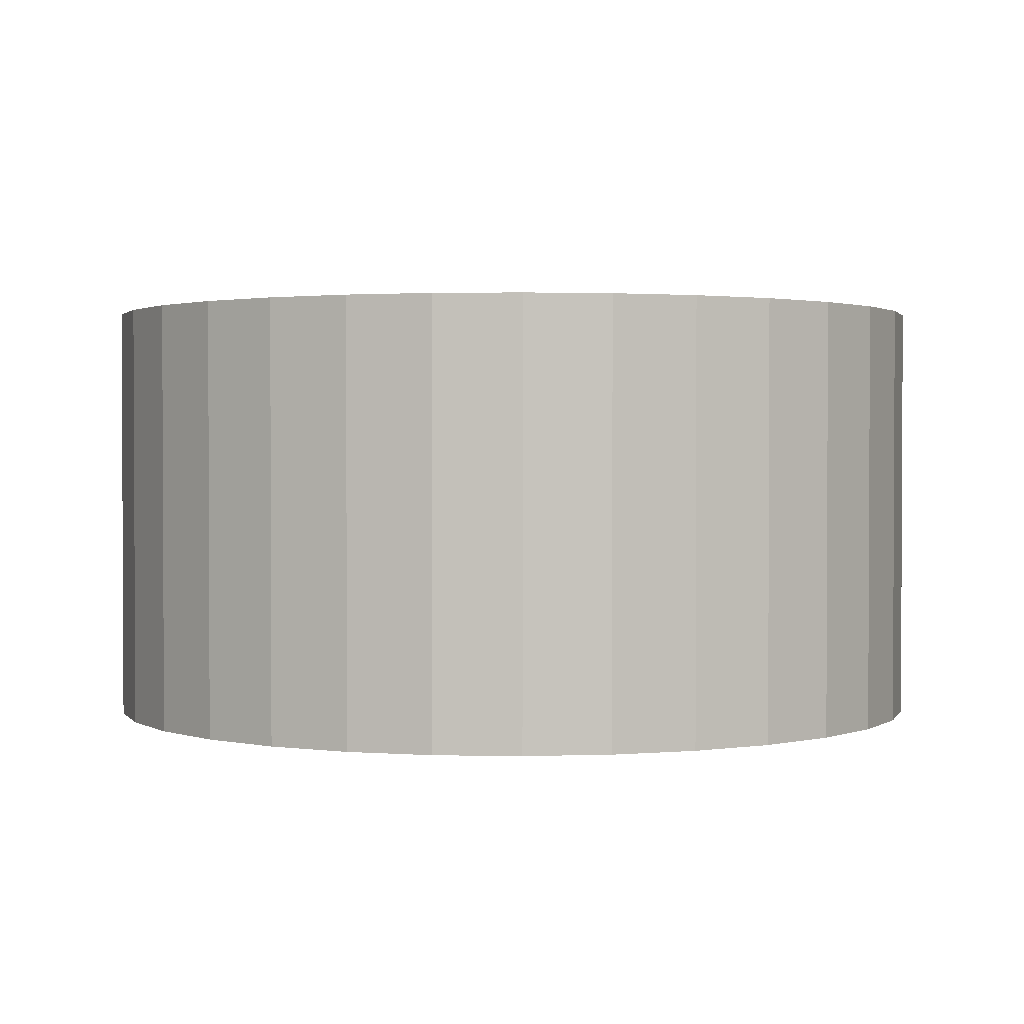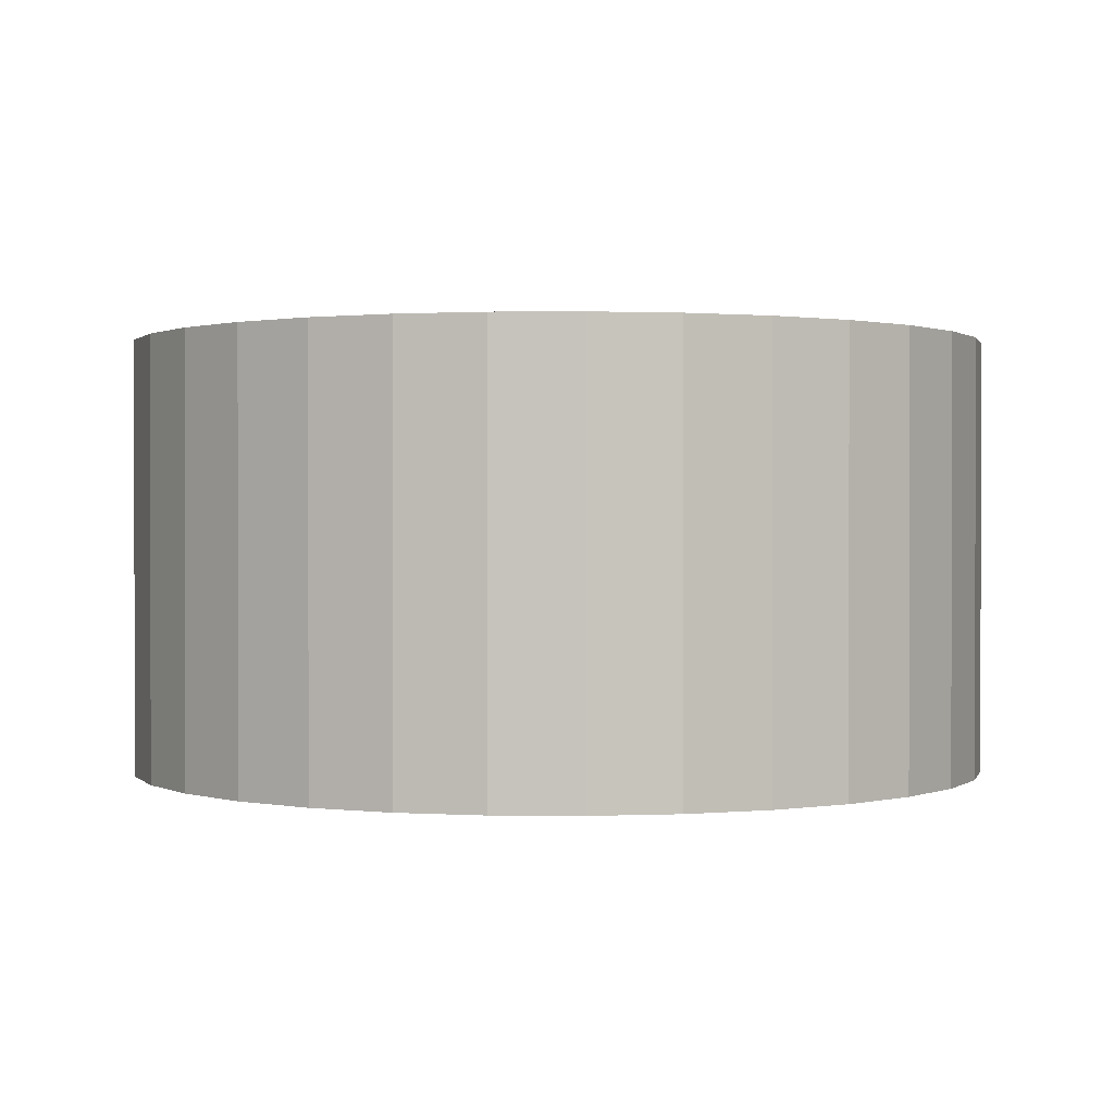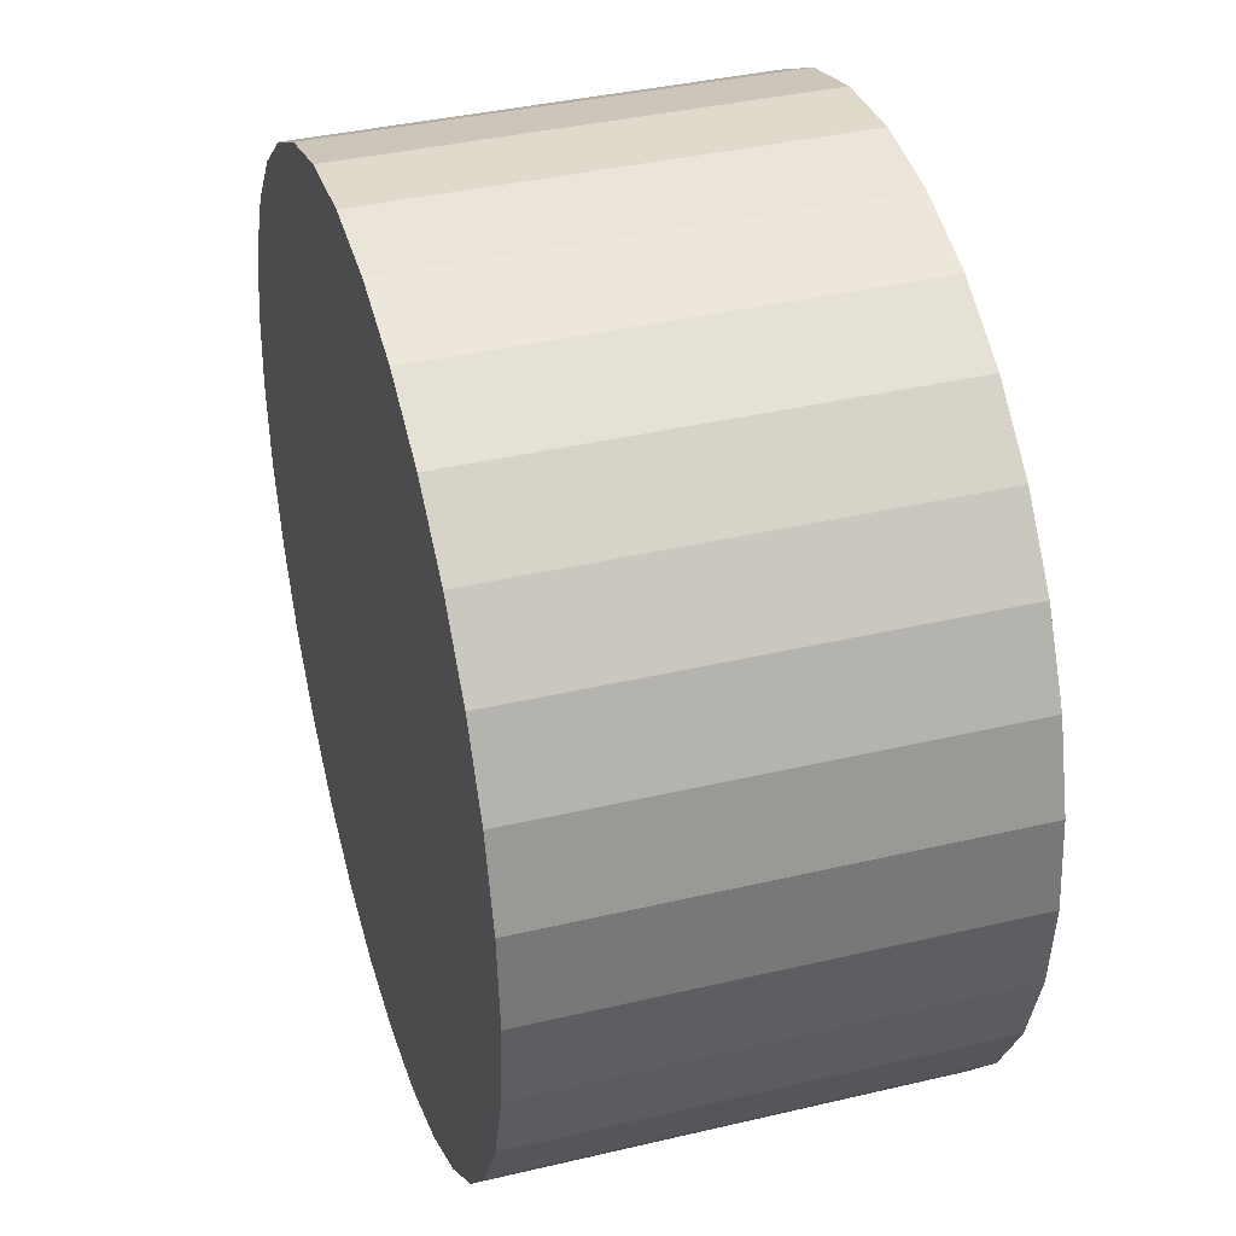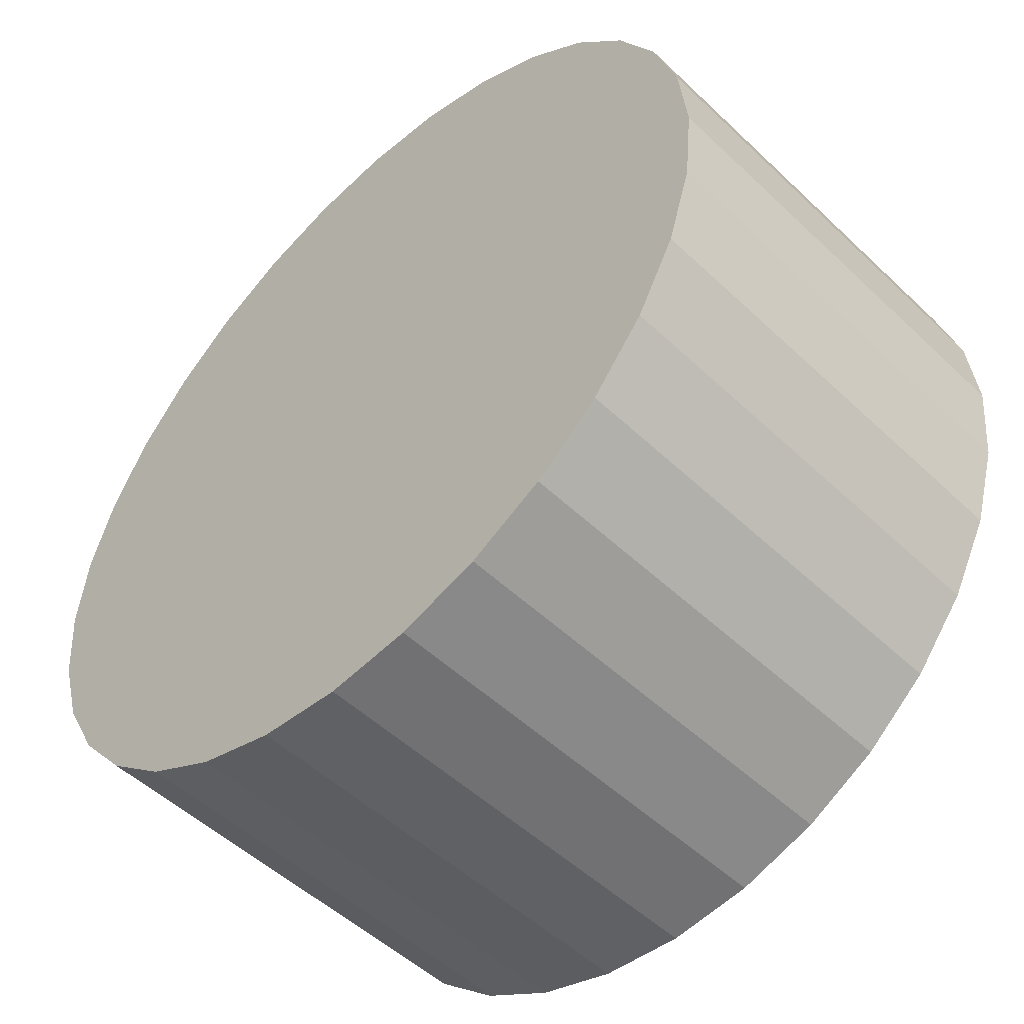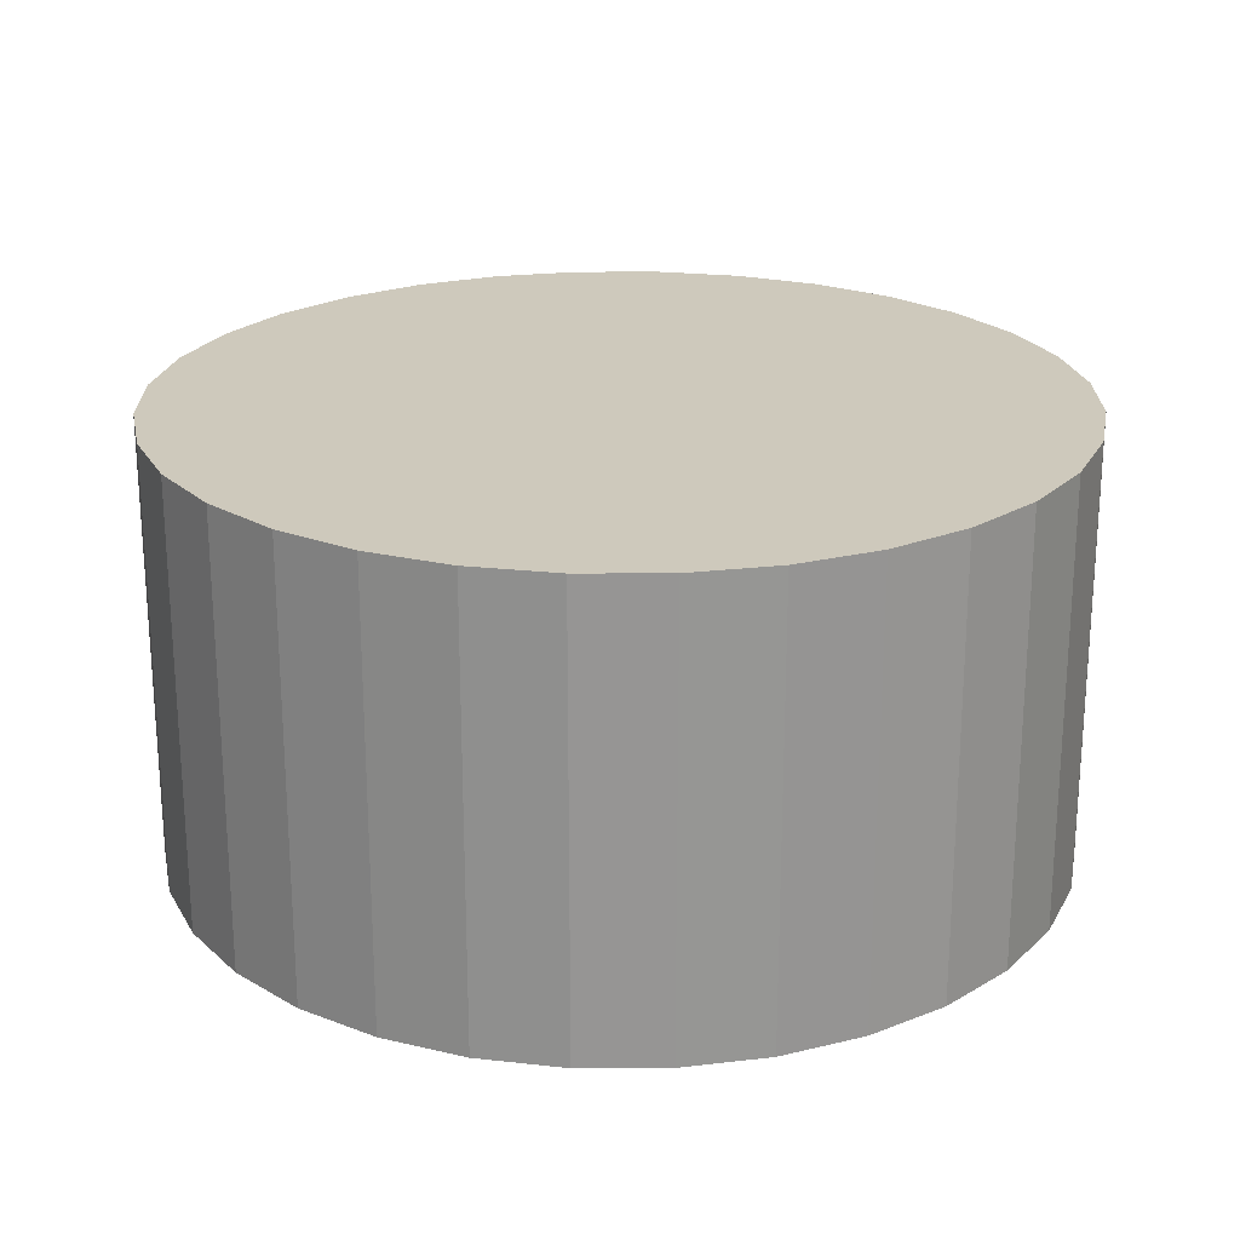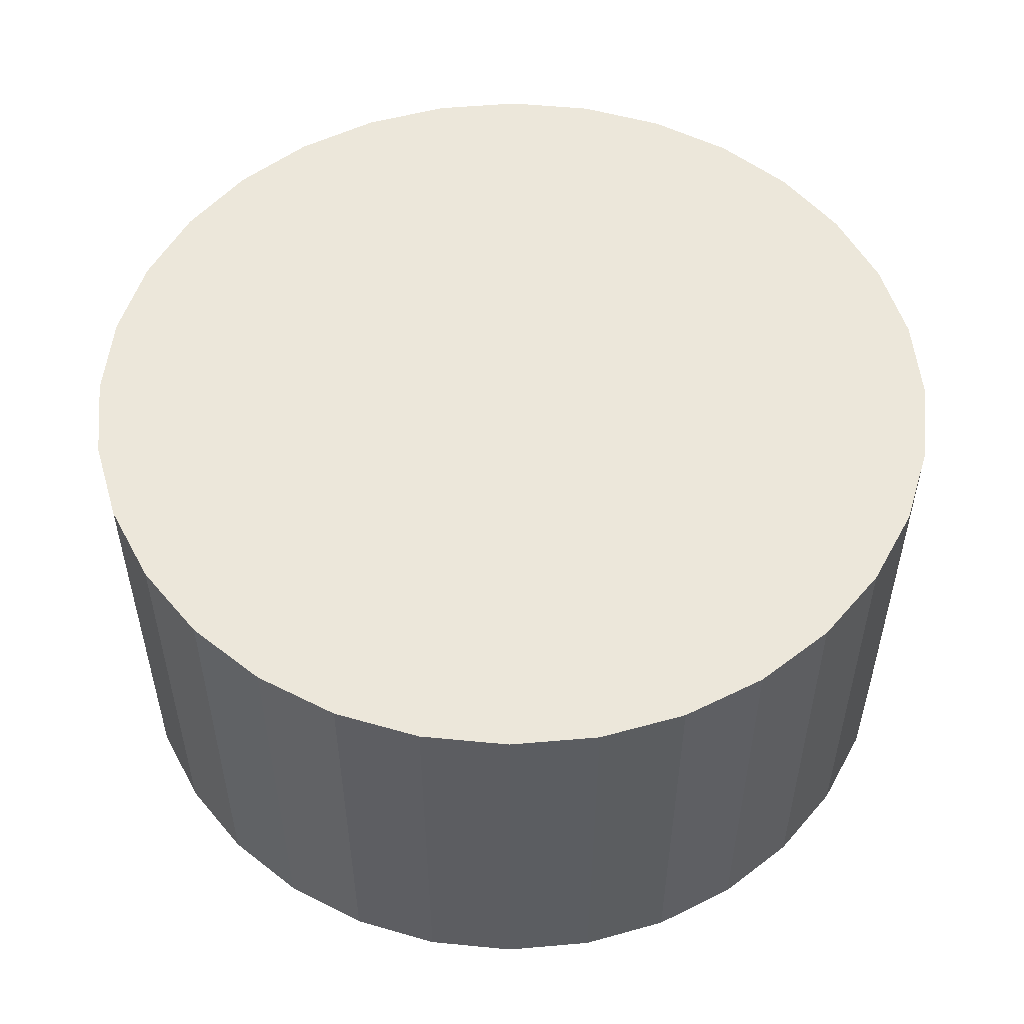
<metadata>
{"format":"obj","ext":"obj","renderer":"f3d","projection":"perspective","resolution":1024,"background":"white","views":[{"elev":1.6,"azim":-91.3,"up":"+Z"},{"elev":0.8,"azim":154.2,"up":"+Z"},{"elev":38.4,"azim":-106.6,"up":"+Y"},{"elev":-51.1,"azim":44.2,"up":"+Y"},{"elev":22.5,"azim":27.8,"up":"+Z"},{"elev":53.2,"azim":0.3,"up":"+Z"}]}
</metadata>
<code>
o circle_Cylinder
v 0 2 -1
v 0 2 1
v 0.3902 1.962 -1
v 0.3902 1.962 1
v 0.7654 1.848 -1
v 0.7654 1.848 1
v 1.111 1.663 -1
v 1.111 1.663 1
v 1.414 1.414 -1
v 1.414 1.414 1
v 1.663 1.111 -1
v 1.663 1.111 1
v 1.848 0.7654 -1
v 1.848 0.7654 1
v 1.962 0.3902 -1
v 1.962 0.3902 1
v 2 0 -1
v 2 0 1
v 1.962 -0.3902 -1
v 1.962 -0.3902 1
v 1.848 -0.7654 -1
v 1.848 -0.7654 1
v 1.663 -1.111 -1
v 1.663 -1.111 1
v 1.414 -1.414 -1
v 1.414 -1.414 1
v 1.111 -1.663 -1
v 1.111 -1.663 1
v 0.7654 -1.848 -1
v 0.7654 -1.848 1
v 0.3902 -1.962 -1
v 0.3902 -1.962 1
v -1e-06 -2 -1
v -1e-06 -2 1
v -0.3902 -1.962 -1
v -0.3902 -1.962 1
v -0.7654 -1.848 -1
v -0.7654 -1.848 1
v -1.111 -1.663 -1
v -1.111 -1.663 1
v -1.414 -1.414 -1
v -1.414 -1.414 1
v -1.663 -1.111 -1
v -1.663 -1.111 1
v -1.848 -0.7654 -1
v -1.848 -0.7654 1
v -1.962 -0.3902 -1
v -1.962 -0.3902 1
v -2 2e-06 -1
v -2 2e-06 1
v -1.962 0.3902 -1
v -1.962 0.3902 1
v -1.848 0.7654 -1
v -1.848 0.7654 1
v -1.663 1.111 -1
v -1.663 1.111 1
v -1.414 1.414 -1
v -1.414 1.414 1
v -1.111 1.663 -1
v -1.111 1.663 1
v -0.7654 1.848 -1
v -0.7654 1.848 1
v -0.3902 1.962 -1
v -0.3902 1.962 1
f 1 2 4
f 3 4 6
f 5 6 8
f 7 8 10
f 9 10 12
f 11 12 14
f 13 14 16
f 15 16 18
f 17 18 20
f 19 20 22
f 21 22 24
f 23 24 26
f 25 26 28
f 27 28 29
f 29 30 32
f 31 32 34
f 33 34 35
f 35 36 38
f 37 38 40
f 39 40 42
f 41 42 44
f 43 44 46
f 45 46 48
f 47 48 49
f 49 50 51
f 51 52 54
f 53 54 56
f 55 56 58
f 57 58 60
f 59 60 61
f 4 2 6
f 63 64 2
f 61 62 64
f 1 3 63
f 3 1 4
f 5 3 6
f 7 5 8
f 9 7 10
f 11 9 12
f 13 11 14
f 15 13 16
f 17 15 18
f 19 17 20
f 21 19 22
f 23 21 24
f 25 23 26
f 27 25 28
f 58 56 54
f 31 29 32
f 33 31 34
f 21 23 25
f 37 35 38
f 39 37 40
f 41 39 42
f 43 41 44
f 45 43 46
f 47 45 48
f 15 17 19
f 34 36 35
f 53 51 54
f 55 53 56
f 57 55 58
f 59 57 60
f 51 53 55
f 13 19 21
f 52 6 2
f 2 64 60
f 60 58 2
f 58 54 2
f 60 62 61
f 54 52 2
f 6 52 48
f 47 55 33
f 48 46 6
f 46 44 6
f 44 42 6
f 42 40 6
f 14 12 10
f 6 38 36
f 40 38 6
f 52 50 48
f 28 32 30
f 26 32 28
f 24 32 26
f 16 14 10
f 6 32 8
f 18 22 20
f 32 6 36
f 24 22 8
f 10 8 16
f 16 8 22
f 18 16 22
f 1 63 2
f 63 61 64
f 3 5 63
f 5 7 63
f 7 9 63
f 63 9 25
f 28 30 29
f 39 41 43
f 32 24 8
f 13 15 19
f 36 34 32
f 9 11 25
f 11 21 25
f 49 51 55
f 64 62 60
f 25 27 63
f 48 50 49
f 37 39 43
f 35 37 33
f 43 33 37
f 50 52 51
f 45 33 43
f 55 47 49
f 45 47 33
f 11 13 21
f 57 33 55
f 57 31 33
f 61 63 29
f 59 61 57
f 31 57 61
f 29 31 61
f 27 29 63

</code>
